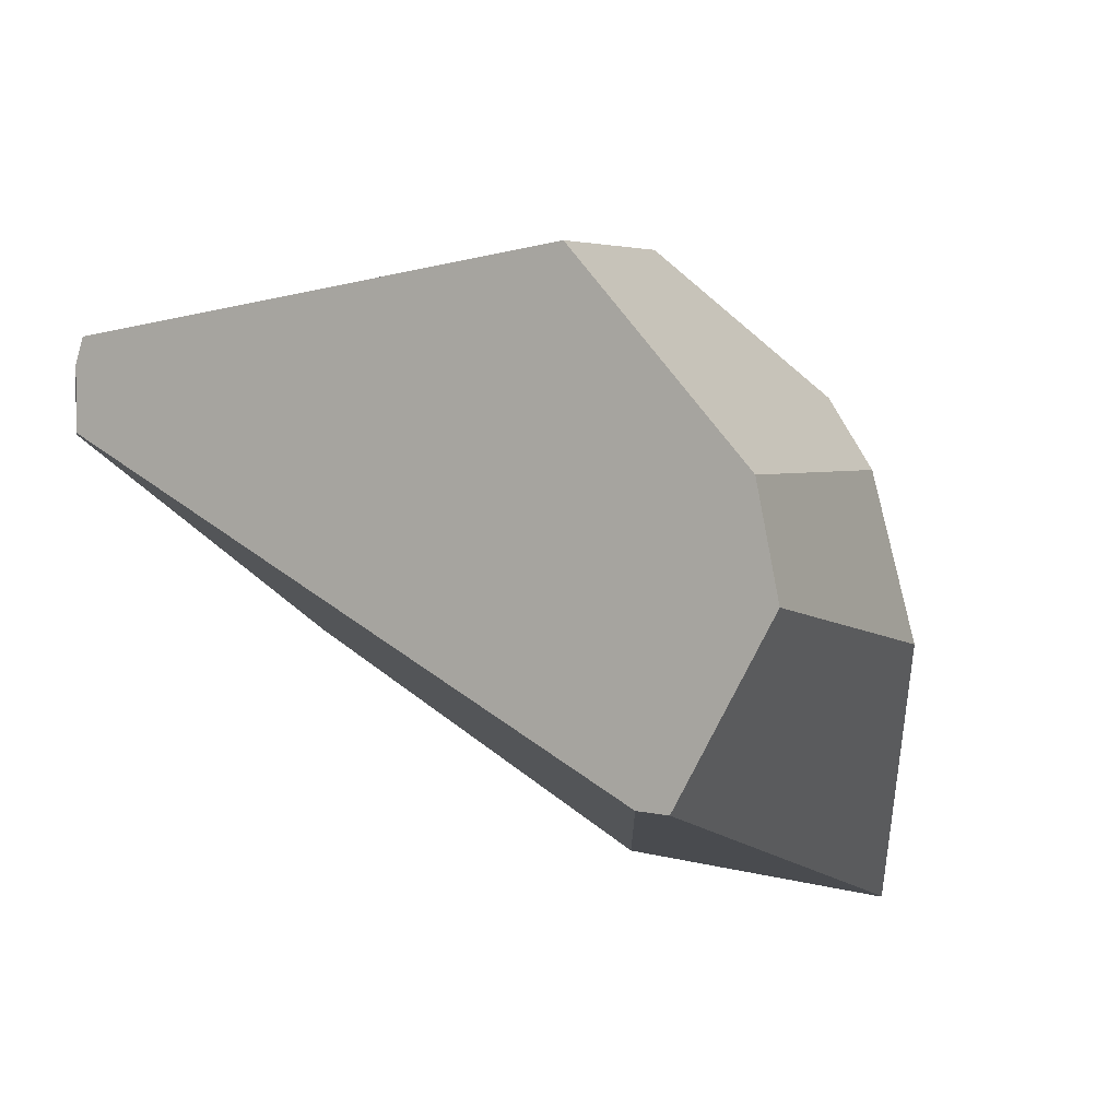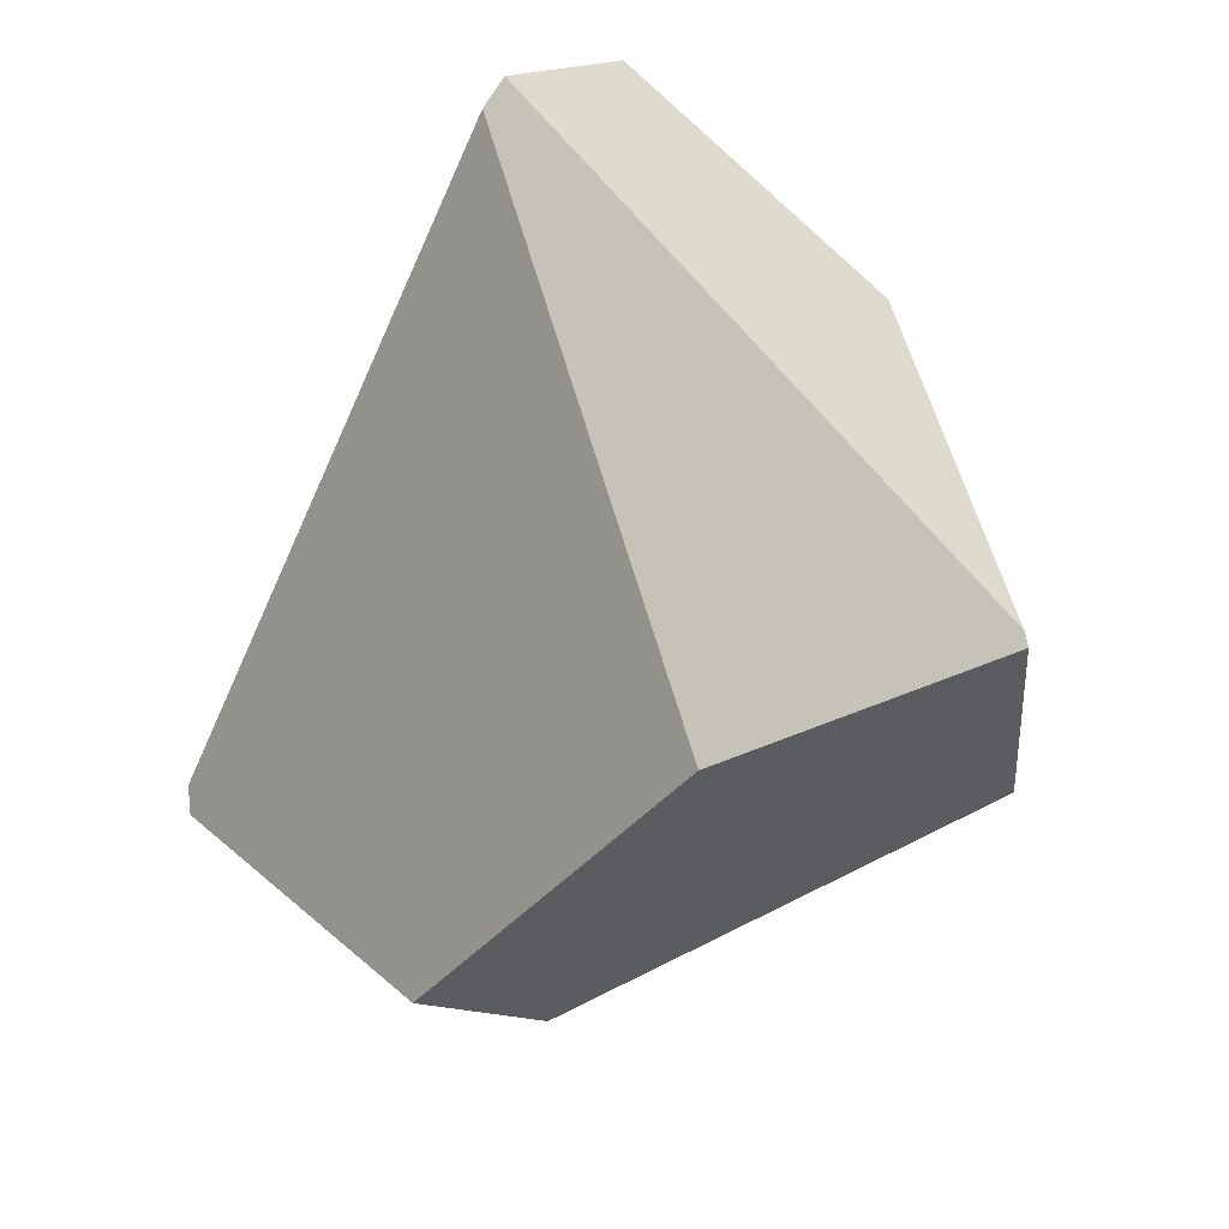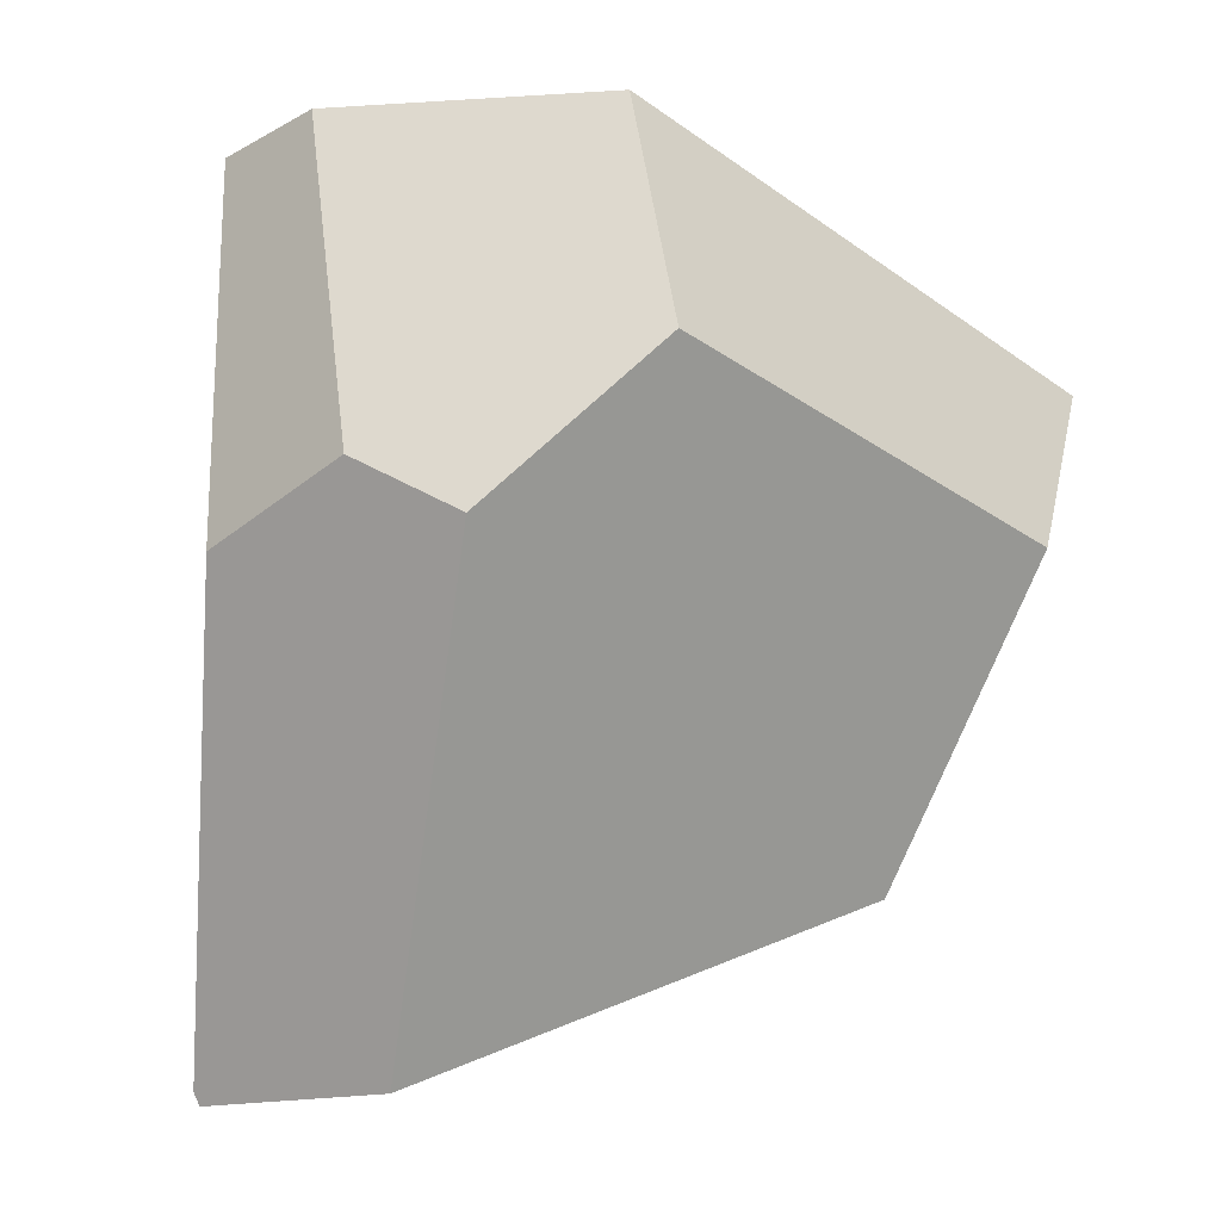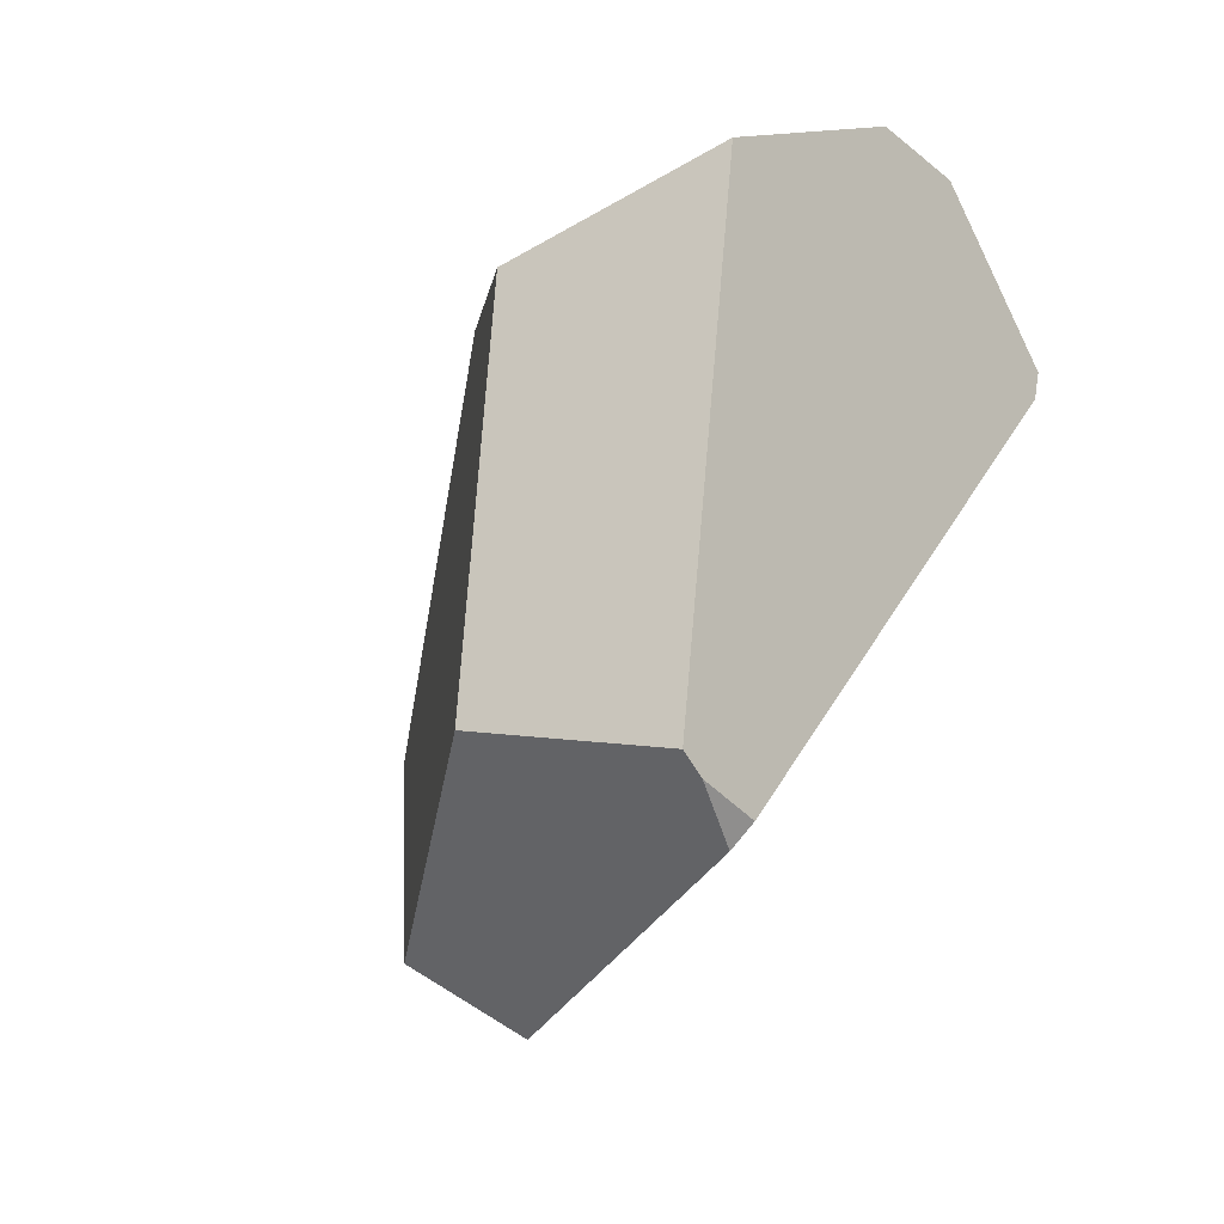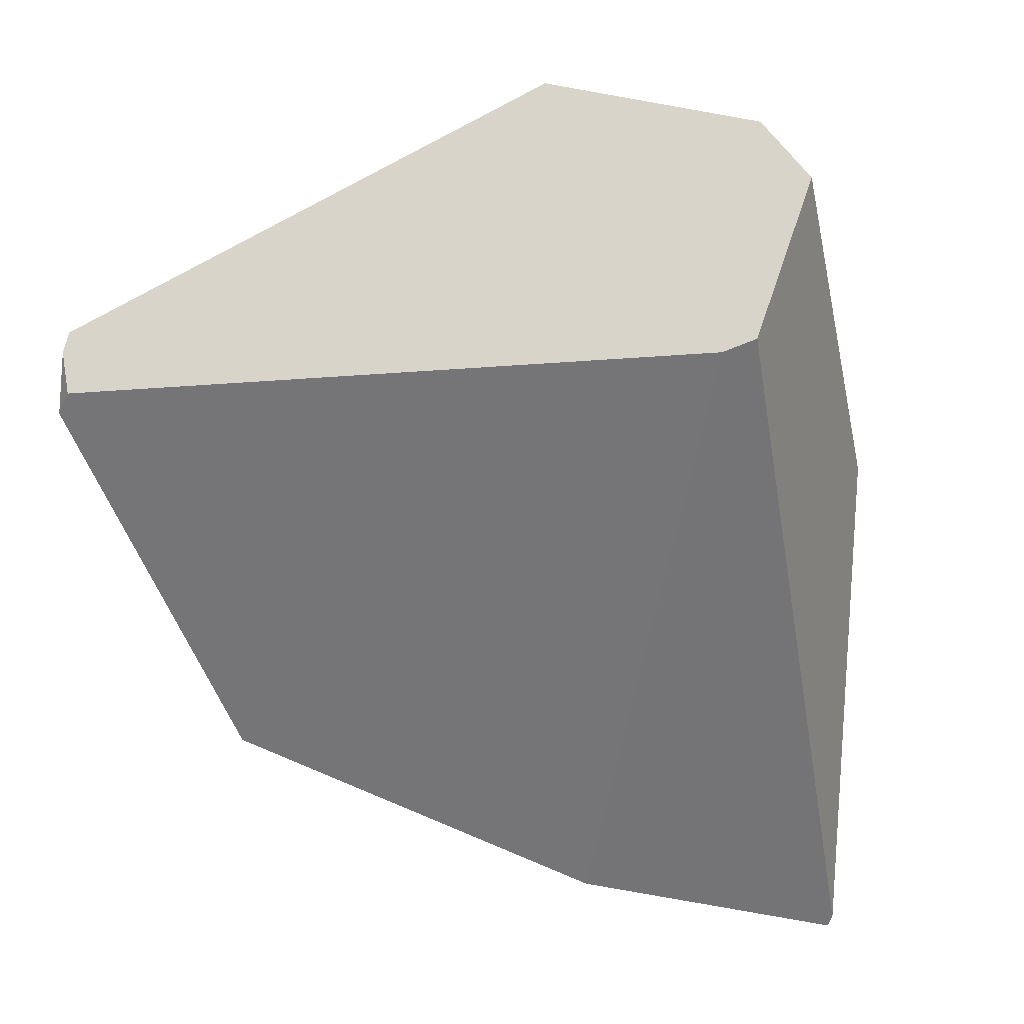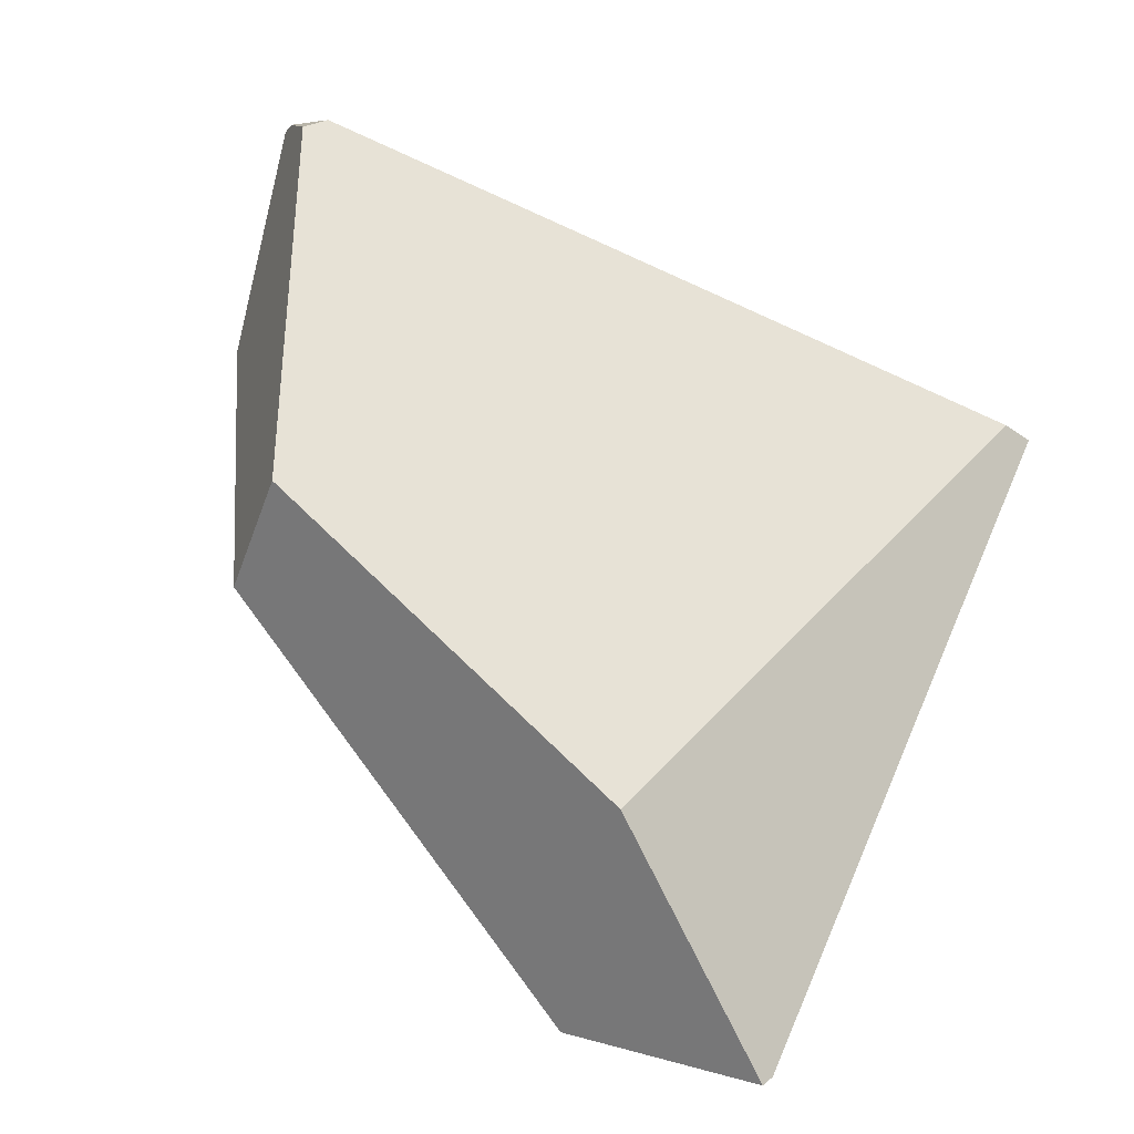
<metadata>
{"format":"obj","ext":"obj","renderer":"f3d","projection":"perspective","resolution":1024,"background":"white","views":[{"elev":40.2,"azim":-135.1,"up":"+Z"},{"elev":-66.0,"azim":-112.3,"up":"+Z"},{"elev":-63.4,"azim":-12.0,"up":"+Y"},{"elev":33.2,"azim":115.3,"up":"+Z"},{"elev":-6.1,"azim":-152.3,"up":"+Z"},{"elev":-68.7,"azim":157.2,"up":"+Z"}]}
</metadata>
<code>
g  Instance
v 5.725 -48.49 2.073
v 5.491 -48.35 1.821
v 6.008 -49.41 1.417
v 6.008 -49.41 1.417
v 5.491 -48.35 1.821
v 5.675 -49.28 0.9742
v 6.48 -49.89 -0.3238
v 6.363 -49.62 1.407
v 5.945 -49.63 -0.6831
v 5.945 -49.63 -0.6831
v 6.363 -49.62 1.407
v 5.918 -49.61 -0.6473
v 5.918 -49.61 -0.6473
v 6.363 -49.62 1.407
v 5.675 -49.28 0.9742
v 5.675 -49.28 0.9742
v 6.363 -49.62 1.407
v 6.008 -49.41 1.417
v 6.653 -49.03 -0.5196
v 5.945 -49.63 -0.6831
v 5.65 -47.96 1.194
v 5.65 -47.96 1.194
v 5.945 -49.63 -0.6831
v 5.543 -47.99 1.232
v 5.543 -47.99 1.232
v 5.945 -49.63 -0.6831
v 5.918 -49.61 -0.6473
v 6.48 -49.89 -0.3238
v 7.903 -49.09 0.1344
v 6.363 -49.62 1.407
v 6.363 -49.62 1.407
v 7.903 -49.09 0.1344
v 6.844 -49.28 1.92
v 6.844 -49.28 1.92
v 7.903 -49.09 0.1344
v 8.156 -48.75 1.257
v 5.725 -48.49 2.073
v 6.008 -49.41 1.417
v 6.614 -48.64 2.363
v 6.614 -48.64 2.363
v 6.008 -49.41 1.417
v 6.844 -49.28 1.92
v 6.844 -49.28 1.92
v 6.008 -49.41 1.417
v 6.363 -49.62 1.407
v 5.65 -47.96 1.194
v 8.155 -47.88 1.235
v 6.653 -49.03 -0.5196
v 6.653 -49.03 -0.5196
v 8.155 -47.88 1.235
v 7.919 -48.67 0.00522
v 7.919 -48.67 0.00522
v 8.155 -47.88 1.235
v 8.222 -47.92 1.173
v 8.156 -48.75 1.257
v 8.273 -48.04 1.493
v 6.844 -49.28 1.92
v 6.844 -49.28 1.92
v 8.273 -48.04 1.493
v 6.614 -48.64 2.363
v 8.155 -47.88 1.235
v 5.65 -47.96 1.194
v 8.262 -47.99 1.41
v 8.262 -47.99 1.41
v 5.65 -47.96 1.194
v 8.273 -48.04 1.493
v 8.273 -48.04 1.493
v 5.65 -47.96 1.194
v 6.614 -48.64 2.363
v 6.614 -48.64 2.363
v 5.65 -47.96 1.194
v 5.725 -48.49 2.073
v 5.725 -48.49 2.073
v 5.65 -47.96 1.194
v 5.491 -48.35 1.821
v 5.491 -48.35 1.821
v 5.65 -47.96 1.194
v 5.543 -47.99 1.232
v 6.653 -49.03 -0.5196
v 7.919 -48.67 0.00522
v 5.945 -49.63 -0.6831
v 5.945 -49.63 -0.6831
v 7.919 -48.67 0.00522
v 6.48 -49.89 -0.3238
v 6.48 -49.89 -0.3238
v 7.919 -48.67 0.00522
v 7.903 -49.09 0.1344
v 5.675 -49.28 0.9742
v 5.491 -48.35 1.821
v 5.918 -49.61 -0.6473
v 5.918 -49.61 -0.6473
v 5.491 -48.35 1.821
v 5.543 -47.99 1.232
v 7.919 -48.67 0.00522
v 8.222 -47.92 1.173
v 7.903 -49.09 0.1344
v 7.903 -49.09 0.1344
v 8.222 -47.92 1.173
v 8.156 -48.75 1.257
v 8.156 -48.75 1.257
v 8.222 -47.92 1.173
v 8.273 -48.04 1.493
v 8.273 -48.04 1.493
v 8.222 -47.92 1.173
v 8.262 -47.99 1.41
v 8.155 -47.88 1.235
v 8.262 -47.99 1.41
v 8.222 -47.92 1.173
f 1 2 3
f 4 5 6
f 7 8 9
f 10 11 12
f 13 14 15
f 16 17 18
f 19 20 21
f 22 23 24
f 25 26 27
f 28 29 30
f 31 32 33
f 34 35 36
f 37 38 39
f 40 41 42
f 43 44 45
f 46 47 48
f 49 50 51
f 52 53 54
f 55 56 57
f 58 59 60
f 61 62 63
f 64 65 66
f 67 68 69
f 70 71 72
f 73 74 75
f 76 77 78
f 79 80 81
f 82 83 84
f 85 86 87
f 88 89 90
f 91 92 93
f 94 95 96
f 97 98 99
f 100 101 102
f 103 104 105
f 106 107 108

</code>
